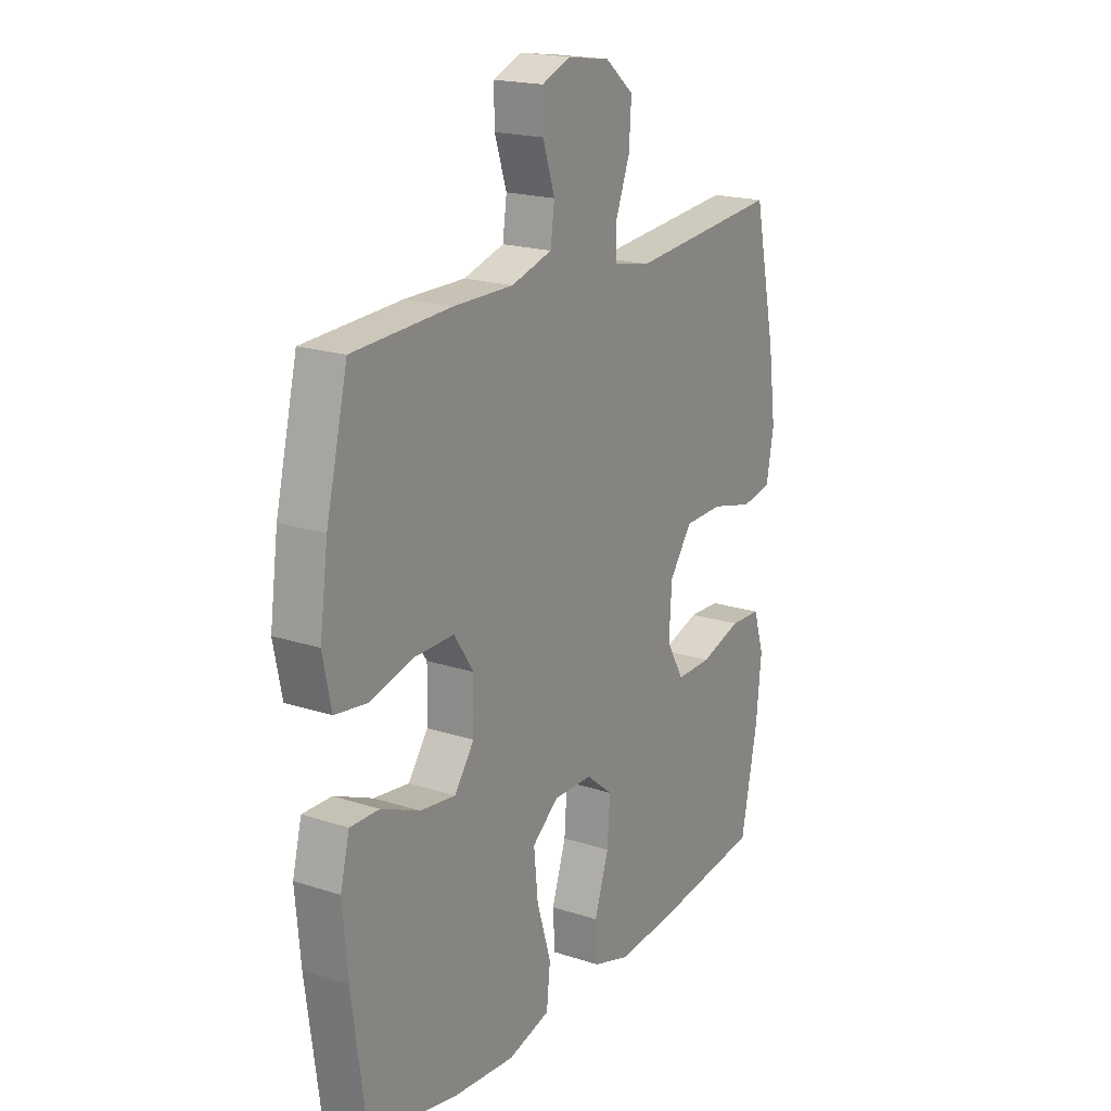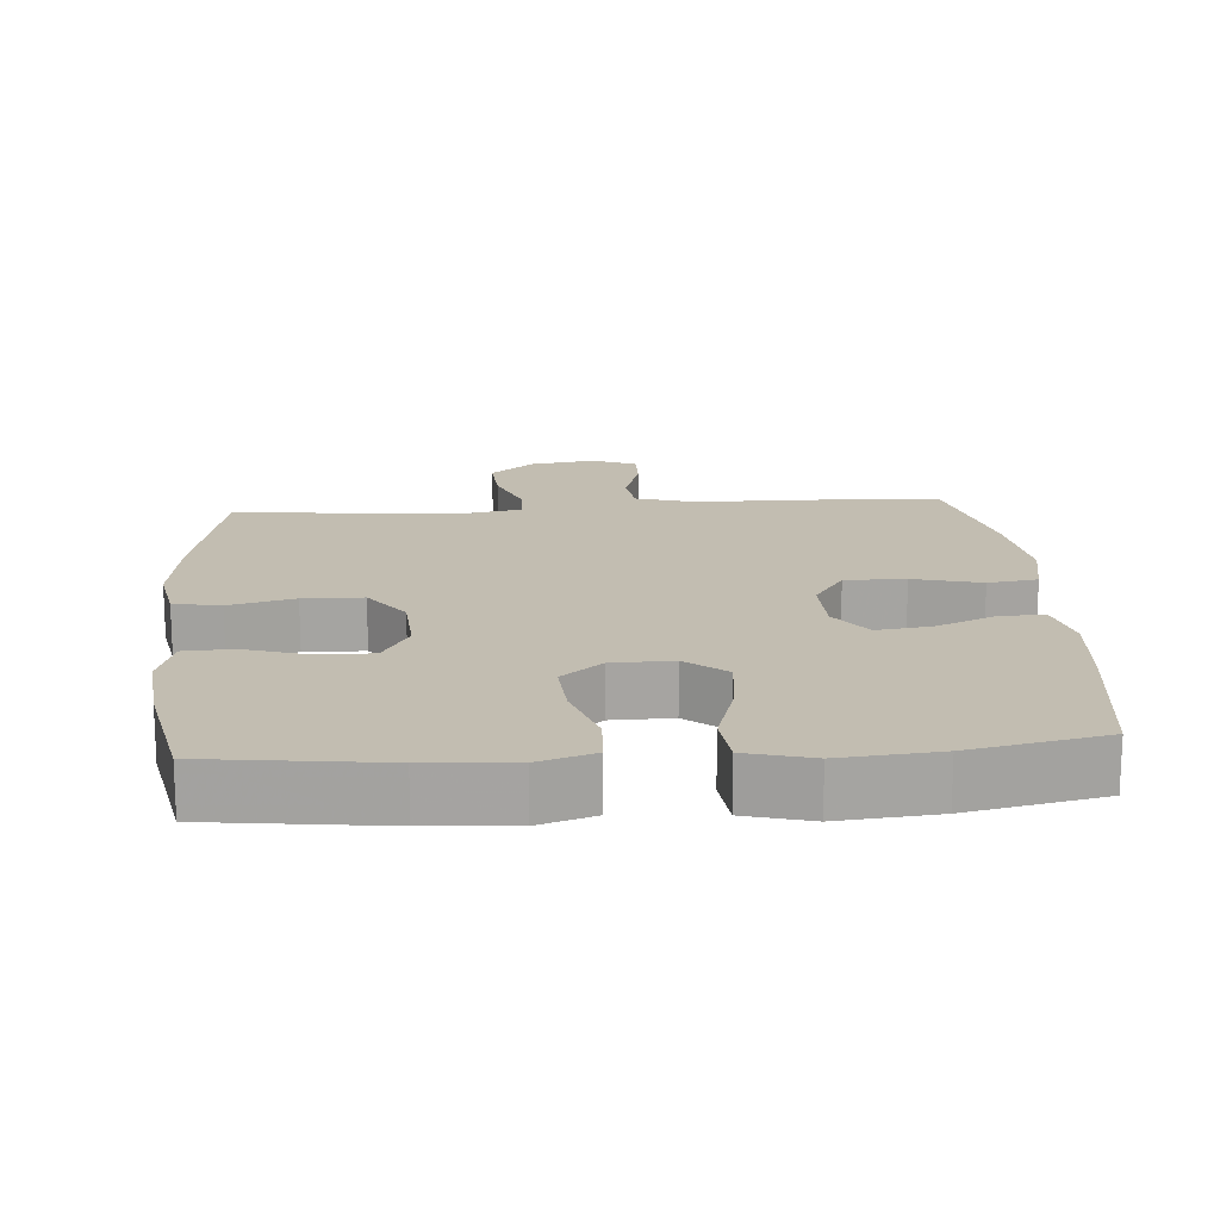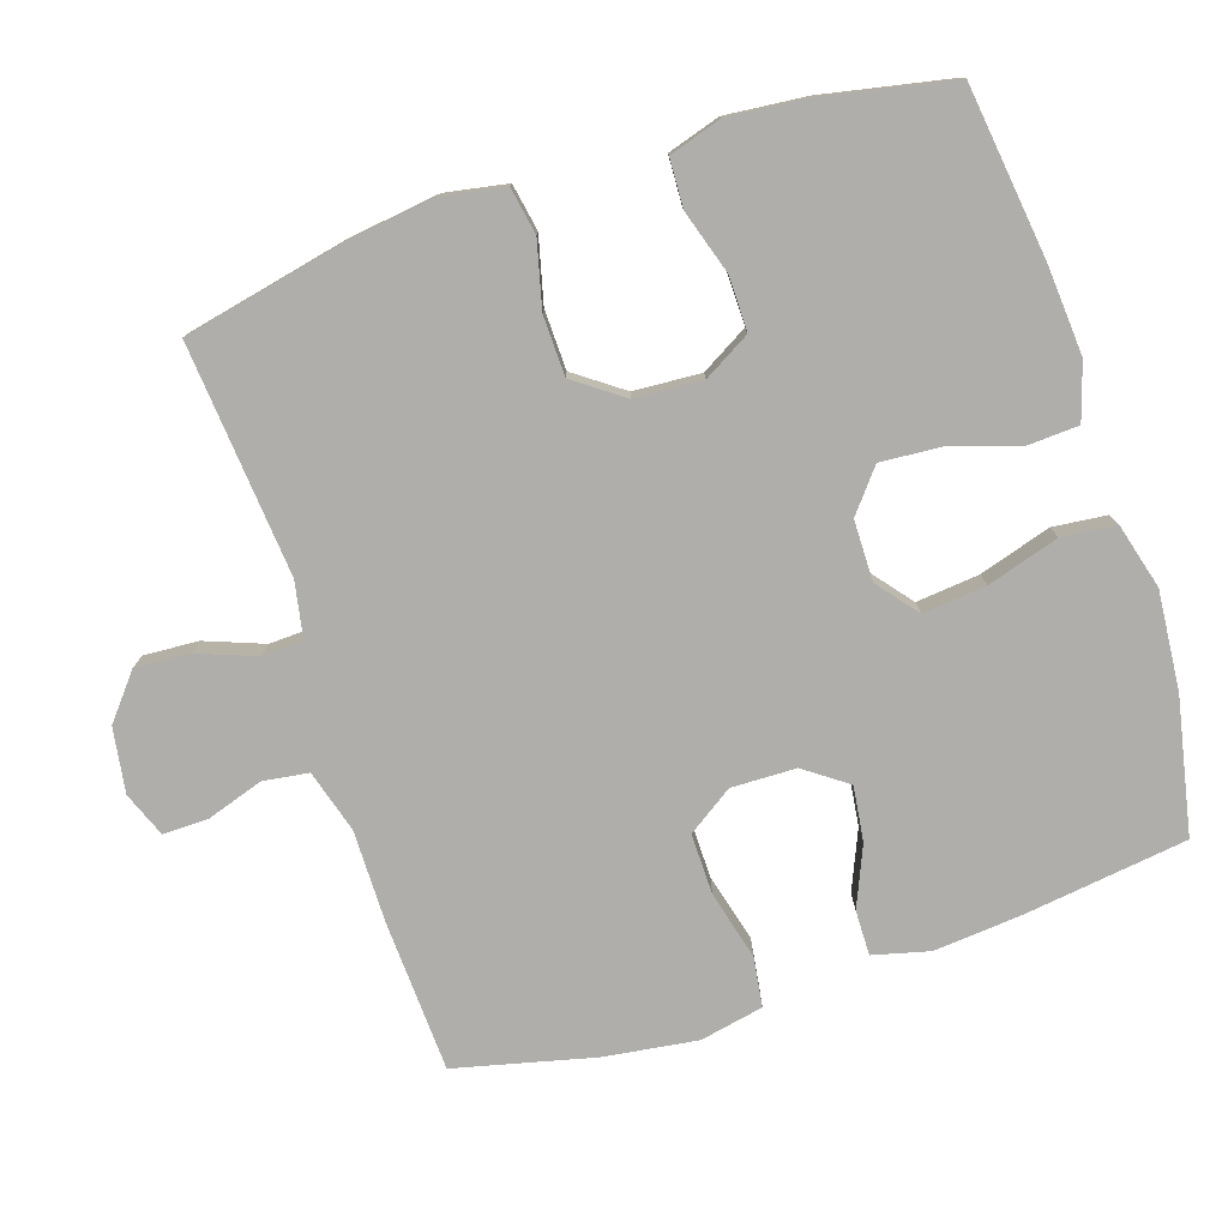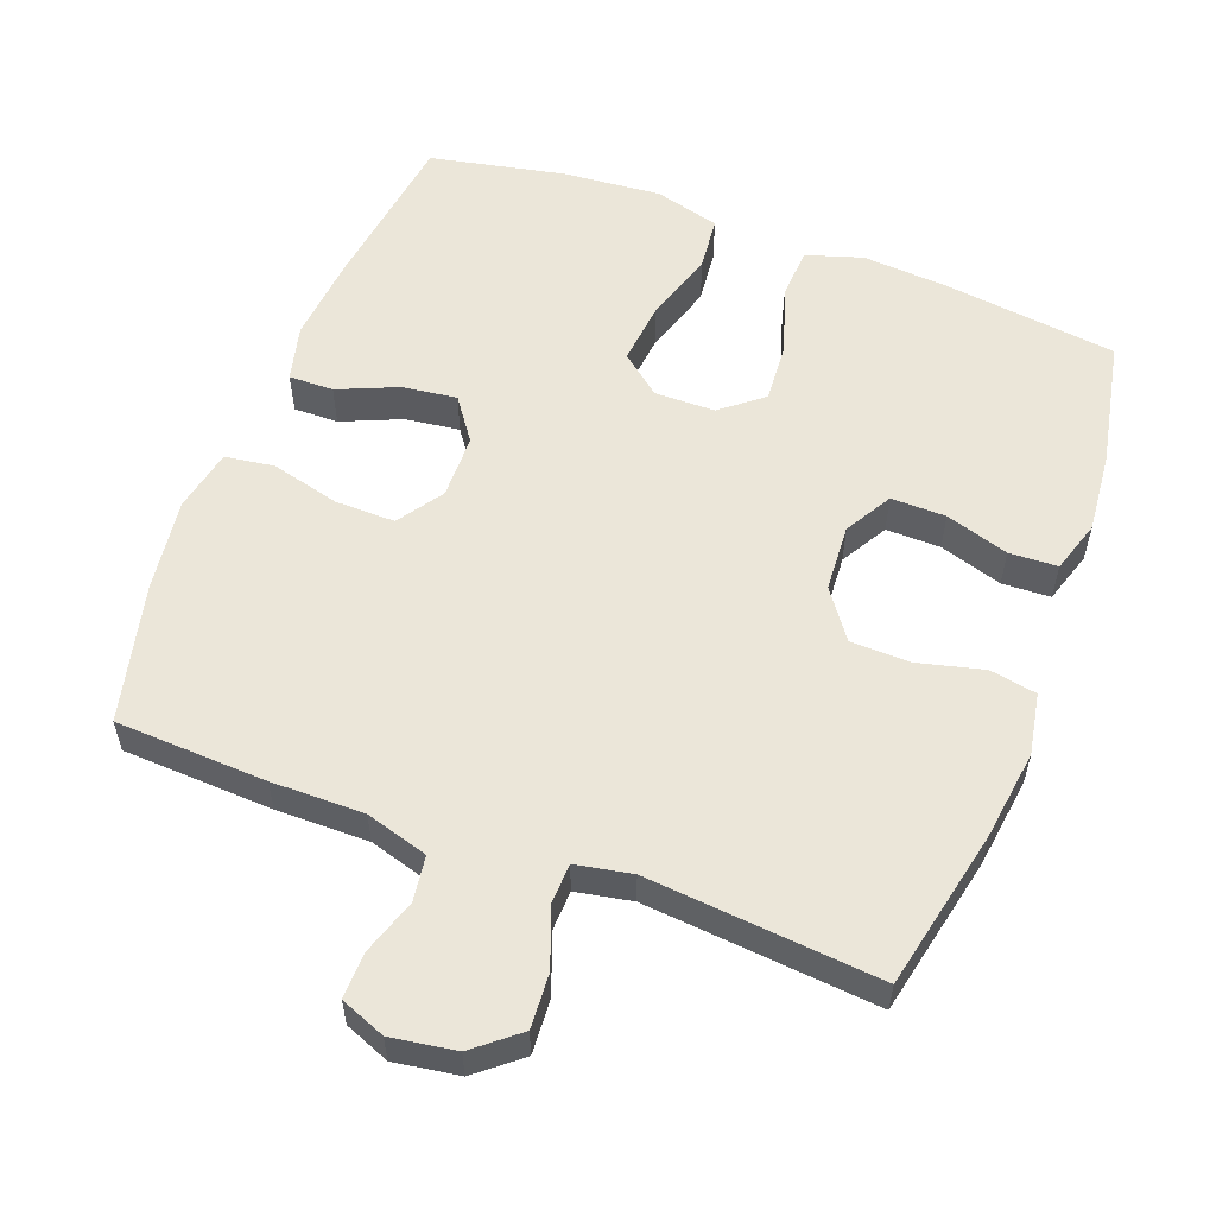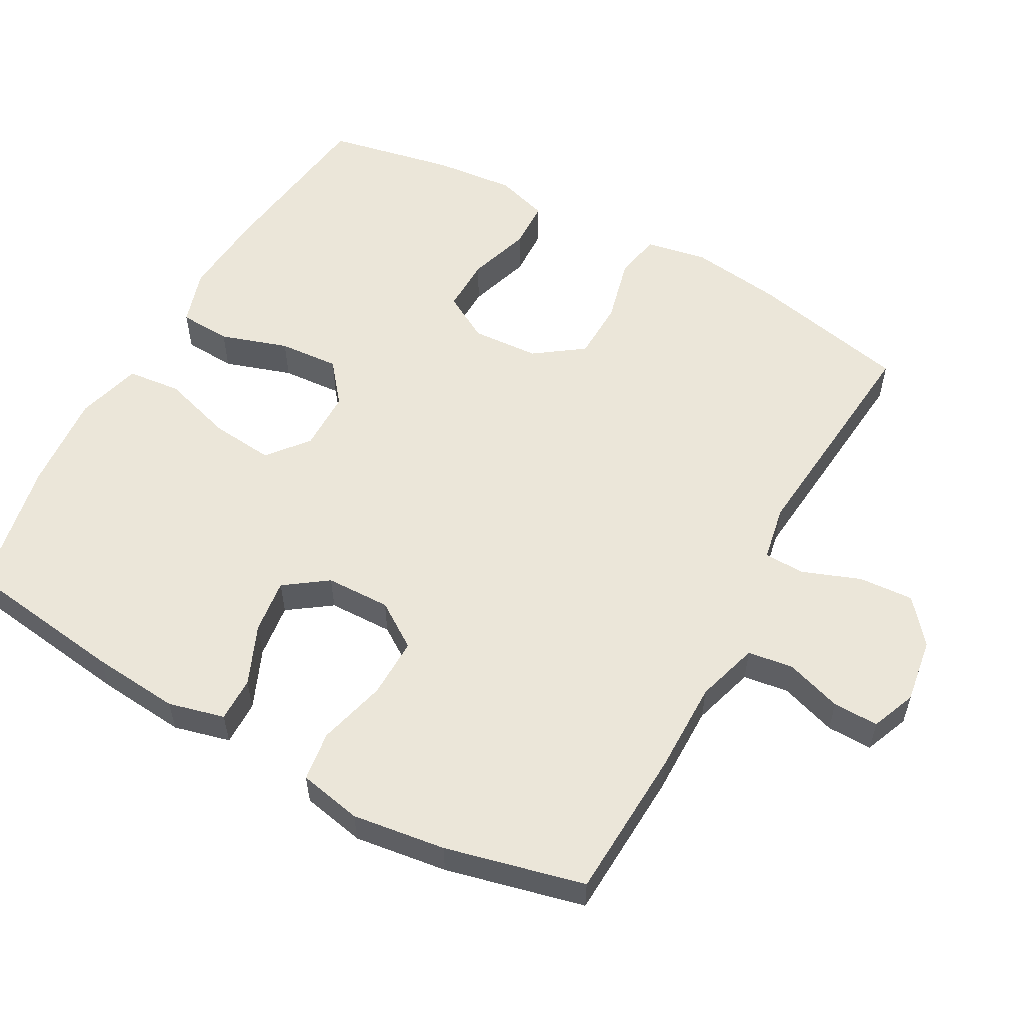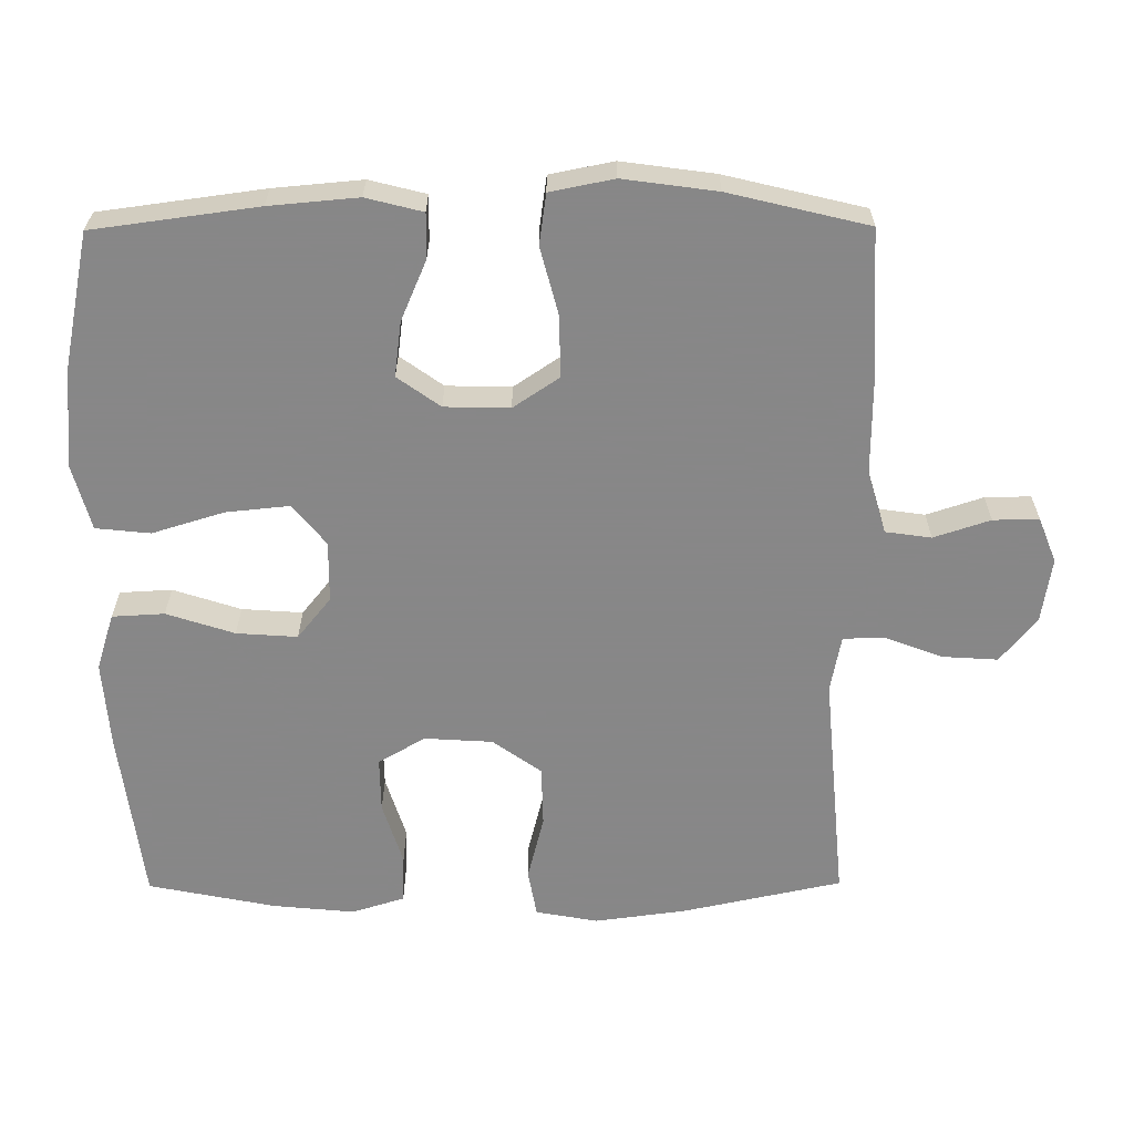
<metadata>
{"format":"obj","ext":"obj","renderer":"f3d","projection":"perspective","resolution":1024,"background":"white","views":[{"elev":19.4,"azim":-58.6,"up":"+Z"},{"elev":16.9,"azim":175.6,"up":"+Y"},{"elev":-77.7,"azim":108.1,"up":"+Y"},{"elev":56.4,"azim":20.7,"up":"+Y"},{"elev":56.0,"azim":-61.0,"up":"+Y"},{"elev":-62.6,"azim":-89.7,"up":"+Y"}]}
</metadata>
<code>
v -0.5 0.07 0.5
v -0.287 0.07 0.51
v -0.157 0.07 0.509
v -0.069 0.07 0.535
v -0.06 0.07 0.599
v -0.086 0.07 0.678
v -0.087 0.07 0.742
v -0.024 0.07 0.767
v 0.067 0.07 0.753
v 0.129 0.07 0.702
v 0.124 0.07 0.625
v 0.093 0.07 0.543
v 0.095 0.07 0.486
v 0.174 0.07 0.471
v 0.5 0.07 0.5
v 0.548 0.07 0.276
v 0.565 0.07 0.148
v 0.549 0.07 0.061
v 0.483 0.07 0.049
v 0.391 0.07 0.072
v 0.307 0.07 0.07
v 0.258 0.07 0.002
v 0.252 0.07 -0.093
v 0.29 0.07 -0.159
v 0.367 0.07 -0.158
v 0.456 0.07 -0.13
v 0.524 0.07 -0.133
v 0.547 0.07 -0.207
v 0.536 0.07 -0.321
v 0.5 0.07 -0.5
v 0.257 0.07 -0.531
v 0.134 0.07 -0.54
v 0.055 0.07 -0.515
v 0.051 0.07 -0.442
v 0.082 0.07 -0.347
v 0.088 0.07 -0.262
v 0.03 0.07 -0.215
v -0.055 0.07 -0.214
v -0.112 0.07 -0.26
v -0.103 0.07 -0.349
v -0.072 0.07 -0.45
v -0.08 0.07 -0.526
v -0.172 0.07 -0.551
v -0.31 0.07 -0.539
v -0.5 0.07 -0.5
v -0.531 0.07 -0.27
v -0.542 0.07 -0.146
v -0.522 0.07 -0.067
v -0.459 0.07 -0.068
v -0.375 0.07 -0.104
v -0.298 0.07 -0.114
v -0.255 0.07 -0.054
v -0.253 0.07 0.037
v -0.296 0.07 0.101
v -0.381 0.07 0.1
v -0.477 0.07 0.075
v -0.547 0.07 0.085
v -0.565 0.07 0.174
v -0.547 0.07 0.305
v -0.5 0 0.5
v -0.287 0 0.51
v -0.157 0 0.509
v -0.069 0 0.535
v -0.06 0 0.599
v -0.086 0 0.678
v -0.087 0 0.742
v -0.024 0 0.767
v 0.067 0 0.753
v 0.129 0 0.702
v 0.124 0 0.625
v 0.093 0 0.543
v 0.095 0 0.486
v 0.174 0 0.471
v 0.5 0 0.5
v 0.548 0 0.276
v 0.565 0 0.148
v 0.549 0 0.061
v 0.483 0 0.049
v 0.391 0 0.072
v 0.307 0 0.07
v 0.258 0 0.002
v 0.252 0 -0.093
v 0.29 0 -0.159
v 0.367 0 -0.158
v 0.456 0 -0.13
v 0.524 0 -0.133
v 0.547 0 -0.207
v 0.536 0 -0.321
v 0.5 0 -0.5
v 0.257 0 -0.531
v 0.134 0 -0.54
v 0.055 0 -0.515
v 0.051 0 -0.442
v 0.082 0 -0.347
v 0.088 0 -0.262
v 0.03 0 -0.215
v -0.055 0 -0.214
v -0.112 0 -0.26
v -0.103 0 -0.349
v -0.072 0 -0.45
v -0.08 0 -0.526
v -0.172 0 -0.551
v -0.31 0 -0.539
v -0.5 0 -0.5
v -0.531 0 -0.27
v -0.542 0 -0.146
v -0.522 0 -0.067
v -0.459 0 -0.068
v -0.375 0 -0.104
v -0.298 0 -0.114
v -0.255 0 -0.054
v -0.253 0 0.037
v -0.296 0 0.101
v -0.381 0 0.1
v -0.477 0 0.075
v -0.547 0 0.085
v -0.565 0 0.174
v -0.547 0 0.305
f 1 2 3
f 59 1 3
f 58 59 3
f 57 58 3
f 56 57 3
f 55 56 3
f 54 55 3 4
f 53 54 4
f 52 53 4
f 48 49 50
f 47 48 50
f 46 47 50
f 45 46 50
f 44 45 50
f 43 44 50
f 42 43 50
f 41 42 50
f 40 41 50
f 39 40 50 51
f 38 39 51 52
f 33 34 35
f 32 33 35
f 31 32 35
f 30 31 35
f 29 30 35
f 28 29 35
f 27 28 35
f 26 27 35
f 25 26 35
f 24 25 35 36
f 23 24 36 37
f 18 19 20
f 17 18 20
f 16 17 20
f 15 16 20
f 14 15 20
f 13 14 20 21
f 10 11 12
f 9 10 12
f 8 9 12
f 7 8 12
f 6 7 12
f 5 6 12
f 4 5 12 13
f 52 4 13
f 38 52 13
f 37 38 13
f 23 37 13
f 22 23 13
f 13 21 22
f 62 61 60
f 62 60 118
f 62 118 117
f 62 117 116
f 62 116 115
f 62 115 114
f 63 62 114 113
f 63 113 112
f 63 112 111
f 109 108 107
f 109 107 106
f 109 106 105
f 109 105 104
f 109 104 103
f 109 103 102
f 109 102 101
f 109 101 100
f 109 100 99
f 110 109 99 98
f 111 110 98 97
f 94 93 92
f 94 92 91
f 94 91 90
f 94 90 89
f 94 89 88
f 94 88 87
f 94 87 86
f 94 86 85
f 94 85 84
f 95 94 84 83
f 96 95 83 82
f 79 78 77
f 79 77 76
f 79 76 75
f 79 75 74
f 79 74 73
f 80 79 73 72
f 71 70 69
f 71 69 68
f 71 68 67
f 71 67 66
f 71 66 65
f 71 65 64
f 72 71 64 63
f 72 63 111
f 72 111 97
f 72 97 96
f 72 96 82
f 72 82 81
f 81 80 72
f 1 60 61 2
f 2 61 62 3
f 3 62 63 4
f 4 63 64 5
f 5 64 65 6
f 6 65 66 7
f 7 66 67 8
f 8 67 68 9
f 9 68 69 10
f 10 69 70 11
f 11 70 71 12
f 12 71 72 13
f 13 72 73 14
f 14 73 74 15
f 15 74 75 16
f 16 75 76 17
f 17 76 77 18
f 18 77 78 19
f 19 78 79 20
f 20 79 80 21
f 21 80 81 22
f 22 81 82 23
f 23 82 83 24
f 24 83 84 25
f 25 84 85 26
f 26 85 86 27
f 27 86 87 28
f 28 87 88 29
f 29 88 89 30
f 30 89 90 31
f 31 90 91 32
f 32 91 92 33
f 33 92 93 34
f 34 93 94 35
f 35 94 95 36
f 36 95 96 37
f 37 96 97 38
f 38 97 98 39
f 39 98 99 40
f 40 99 100 41
f 41 100 101 42
f 42 101 102 43
f 43 102 103 44
f 44 103 104 45
f 45 104 105 46
f 46 105 106 47
f 47 106 107 48
f 48 107 108 49
f 49 108 109 50
f 50 109 110 51
f 51 110 111 52
f 52 111 112 53
f 53 112 113 54
f 54 113 114 55
f 55 114 115 56
f 56 115 116 57
f 57 116 117 58
f 58 117 118 59
f 59 118 60 1

</code>
